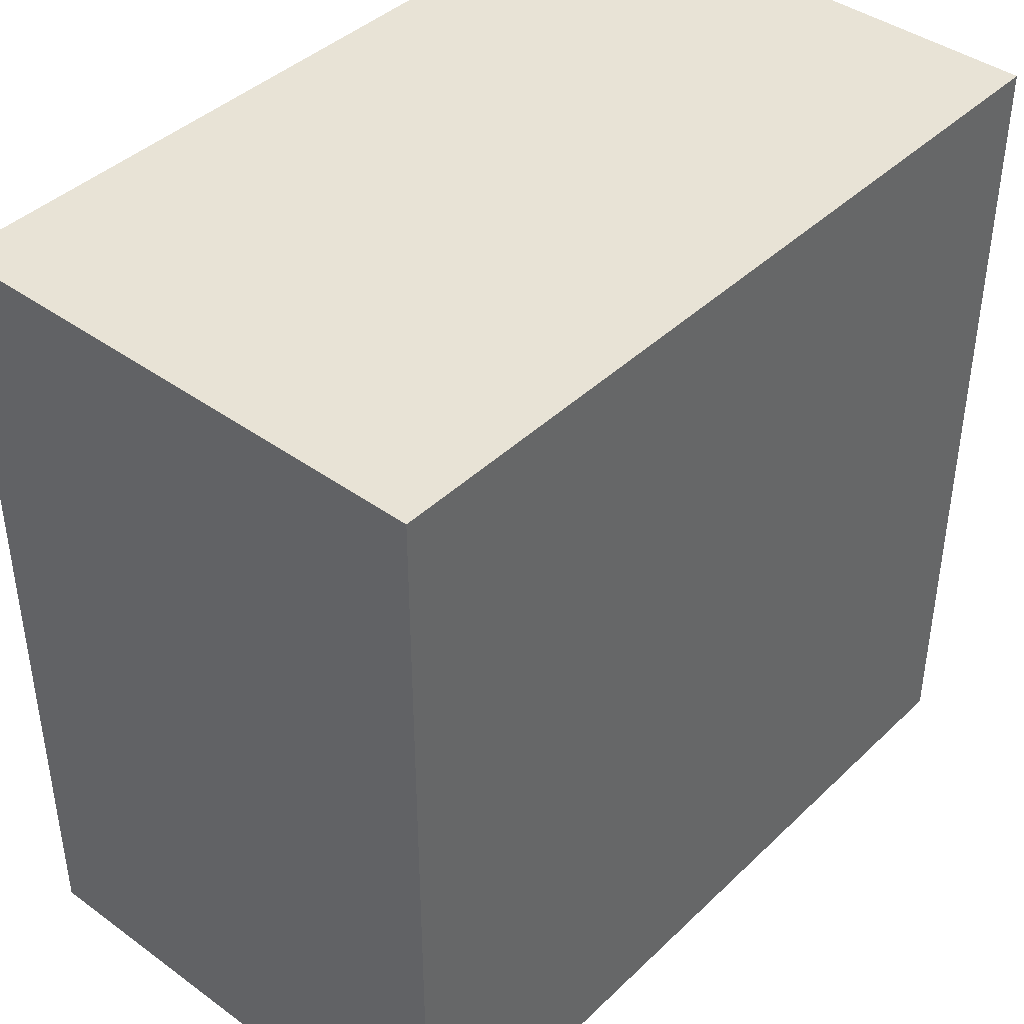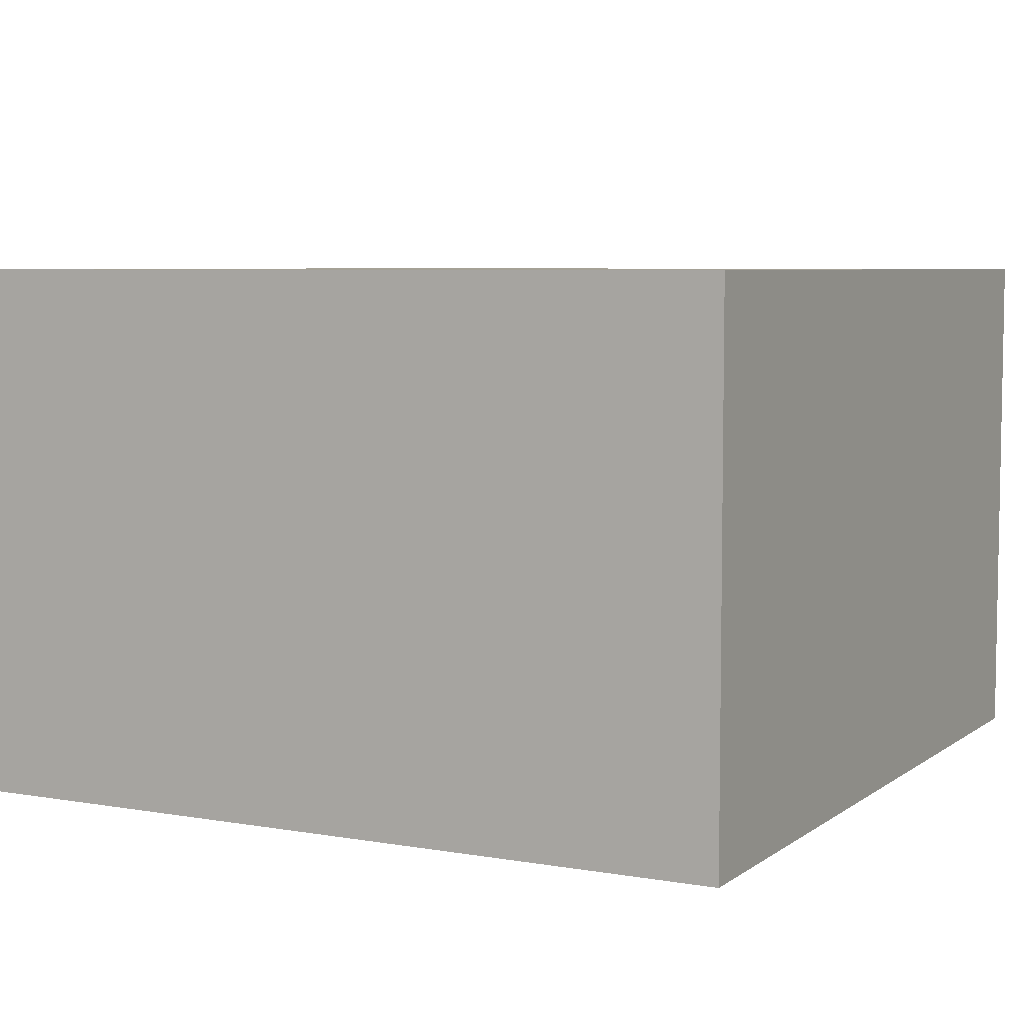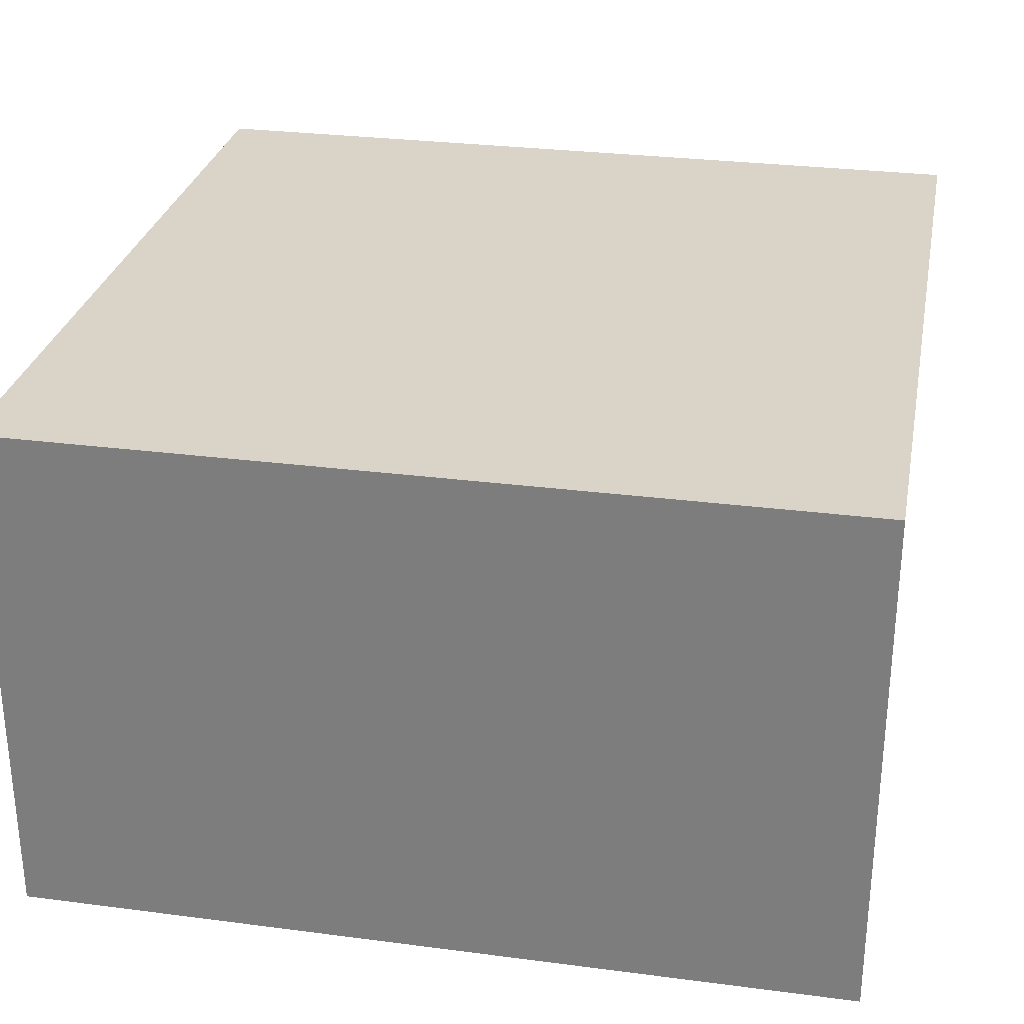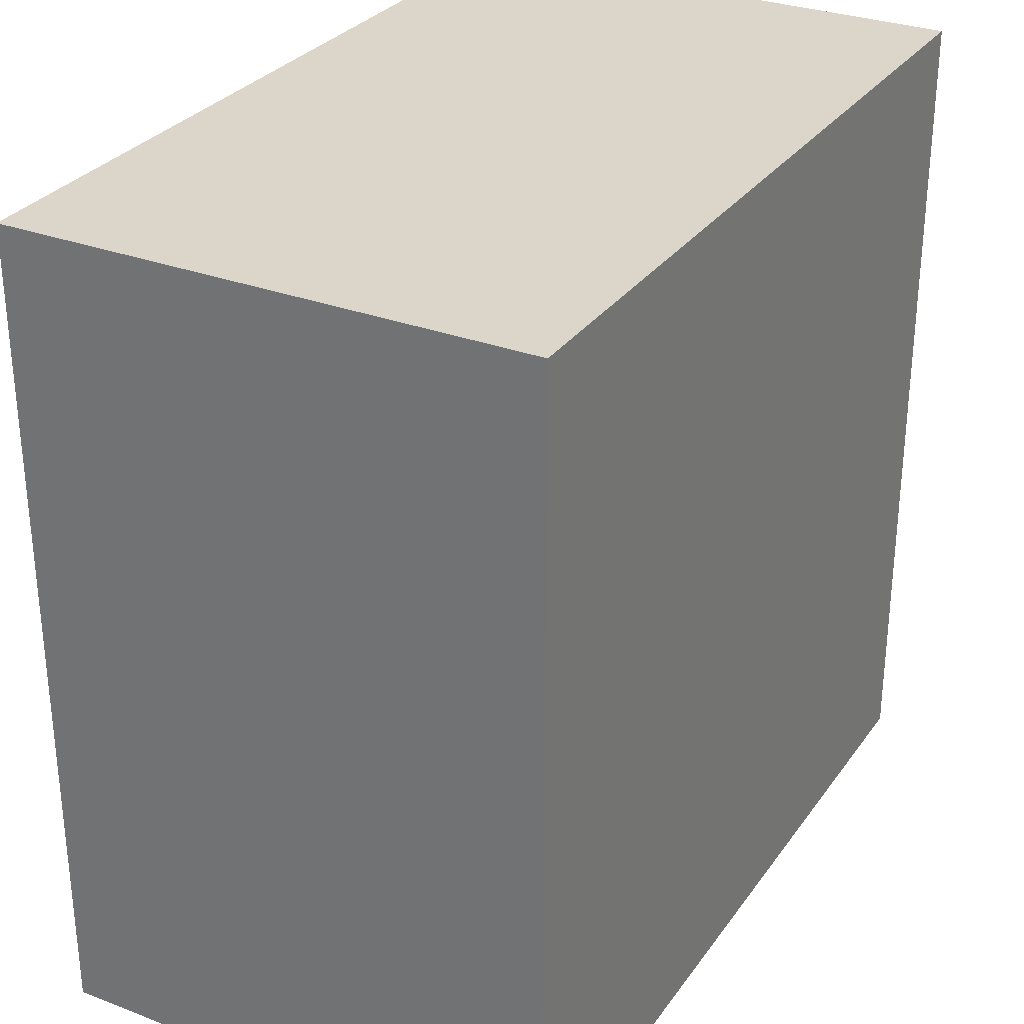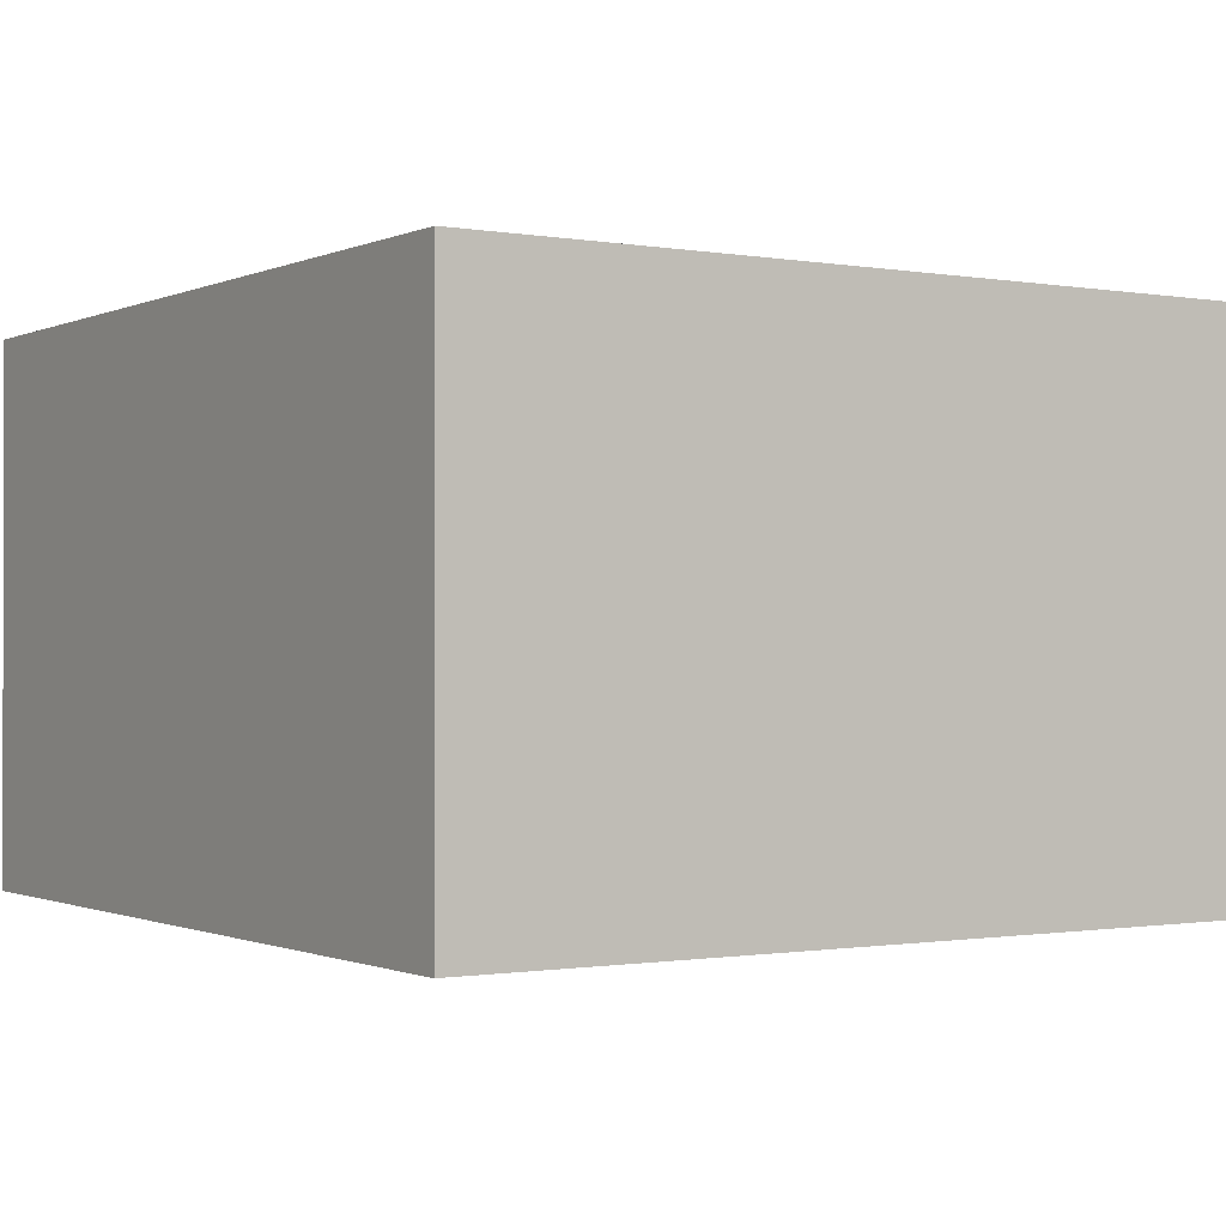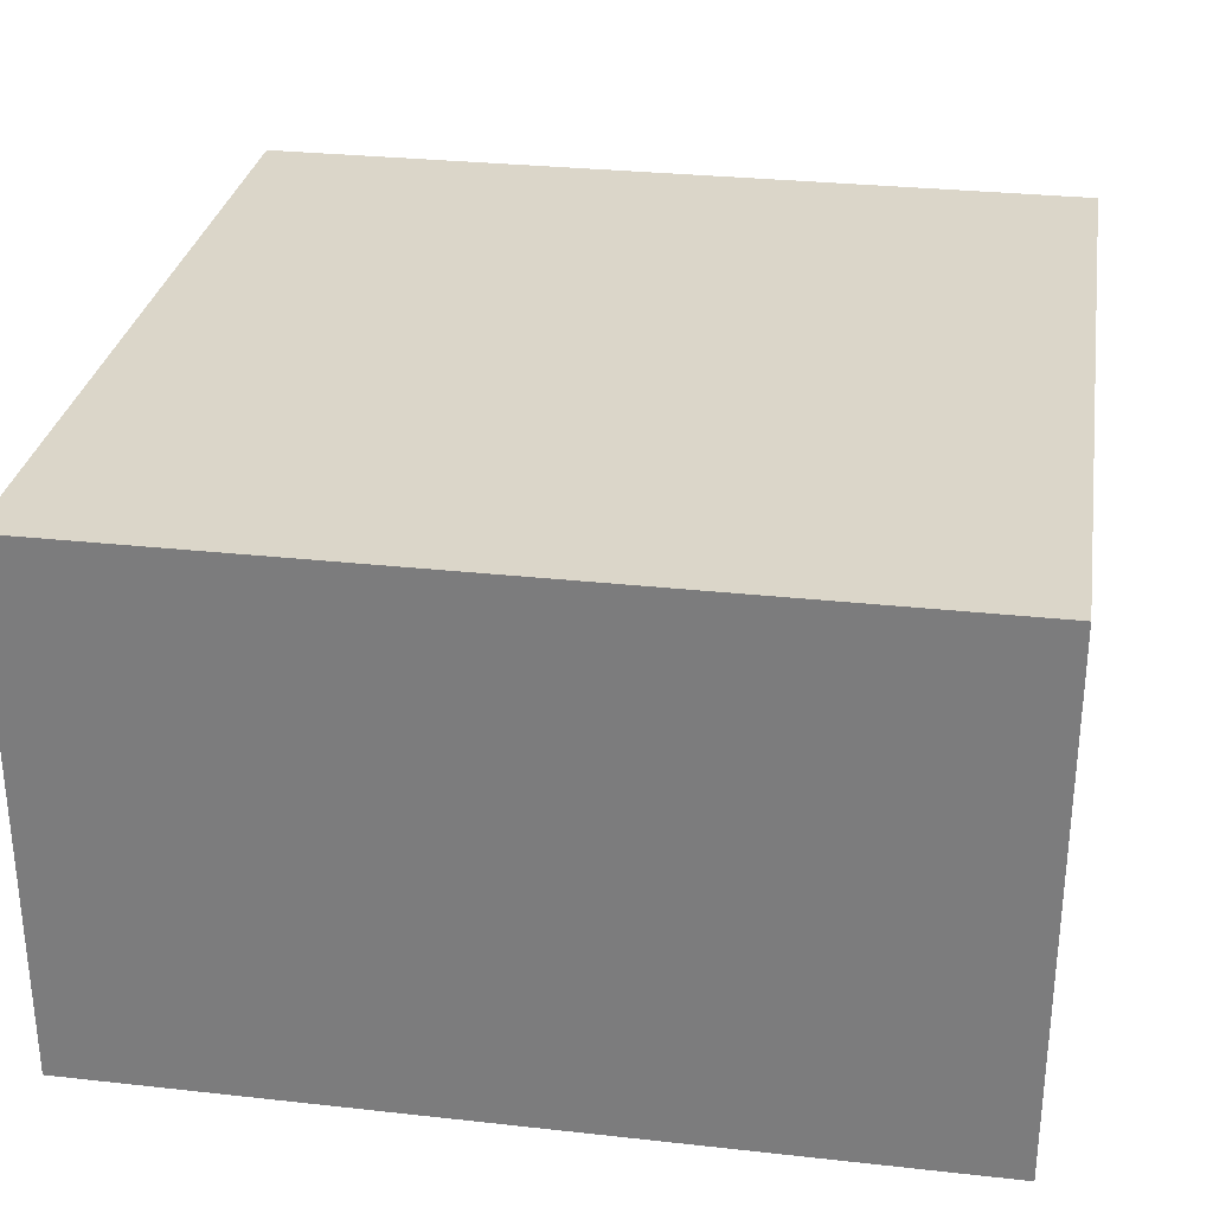
<metadata>
{"format":"obj","ext":"obj","renderer":"f3d","projection":"perspective","resolution":1024,"background":"white","views":[{"elev":41.5,"azim":-48.8,"up":"+Z"},{"elev":6.1,"azim":27.7,"up":"+Y"},{"elev":28.8,"azim":101.0,"up":"+Y"},{"elev":30.1,"azim":118.9,"up":"+Z"},{"elev":-0.8,"azim":147.1,"up":"+Y"},{"elev":29.7,"azim":-80.8,"up":"+Y"}]}
</metadata>
<code>
o modularBuildings_018
v 1 0 -0
v 0 0 0
v -0 0 -1
v 1 0 -1
v 1 0.625 -0
v 0 0.625 0
v 1 0.625 -1
v -0 0.625 -1
f 2 4 1
f 5 2 1
f 7 1 4
f 8 4 3
f 6 3 2
f 6 7 8
f 2 3 4
f 5 6 2
f 7 5 1
f 8 7 4
f 6 8 3
f 6 5 7

</code>
